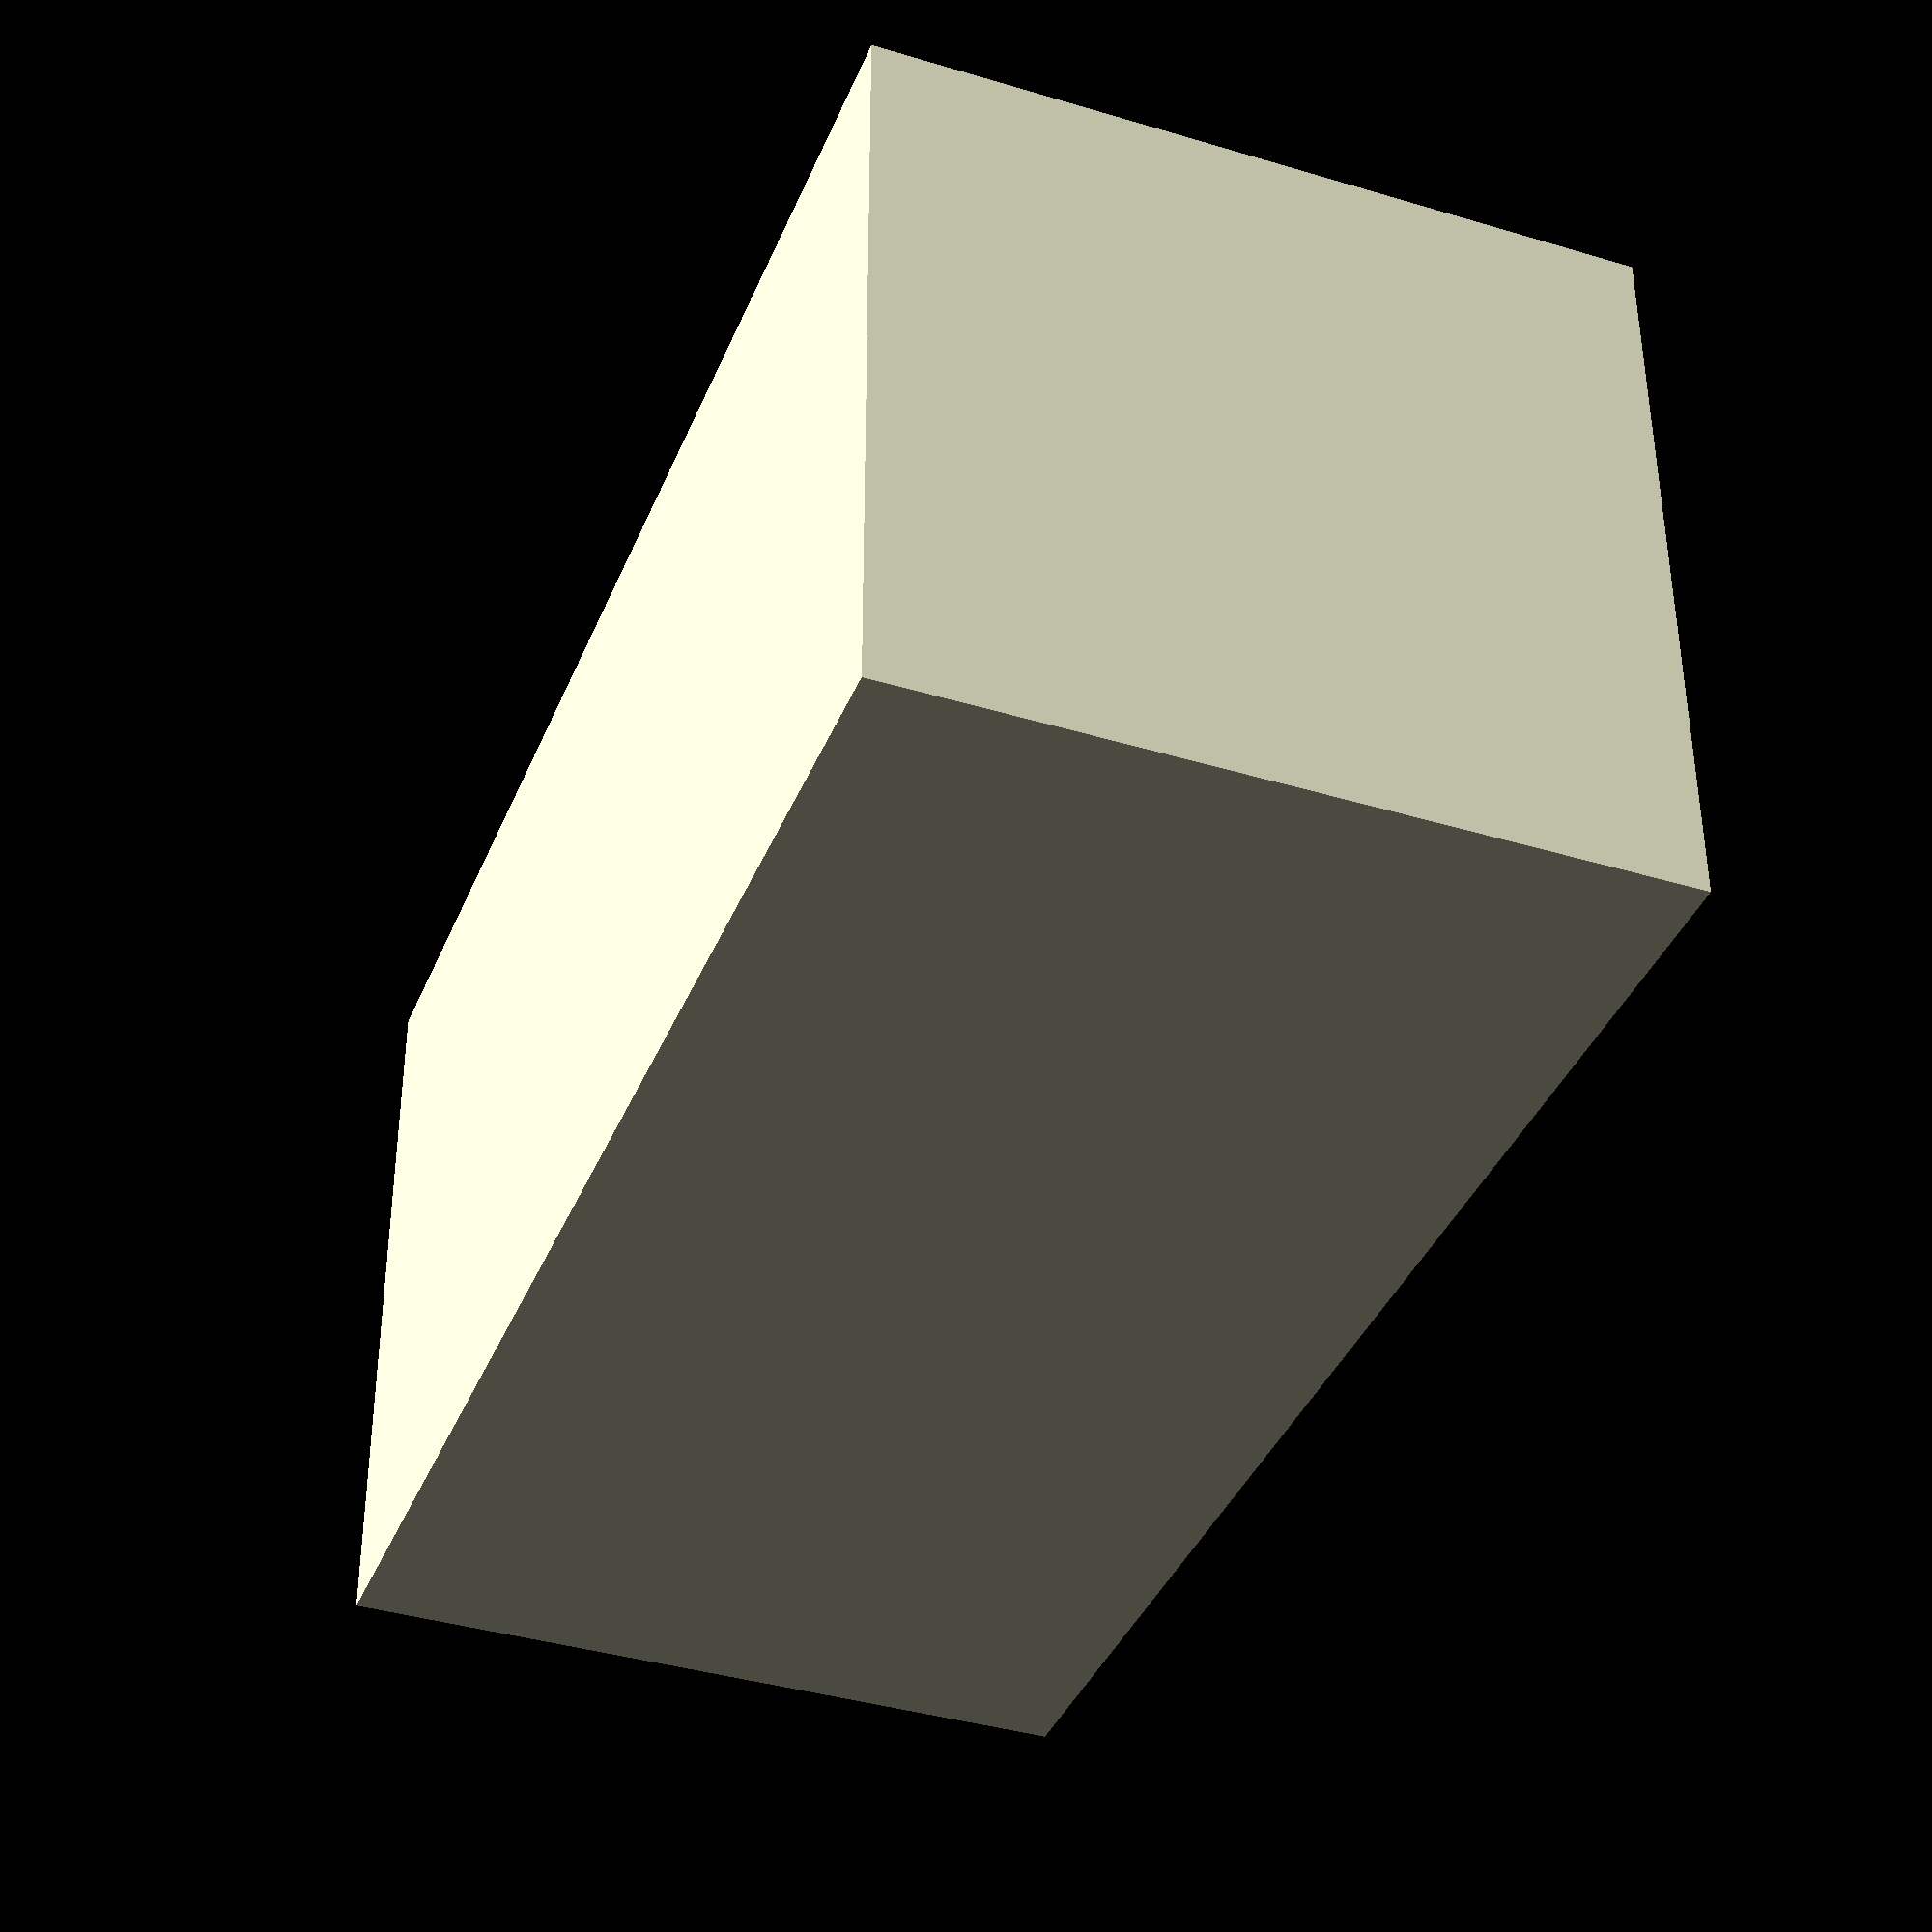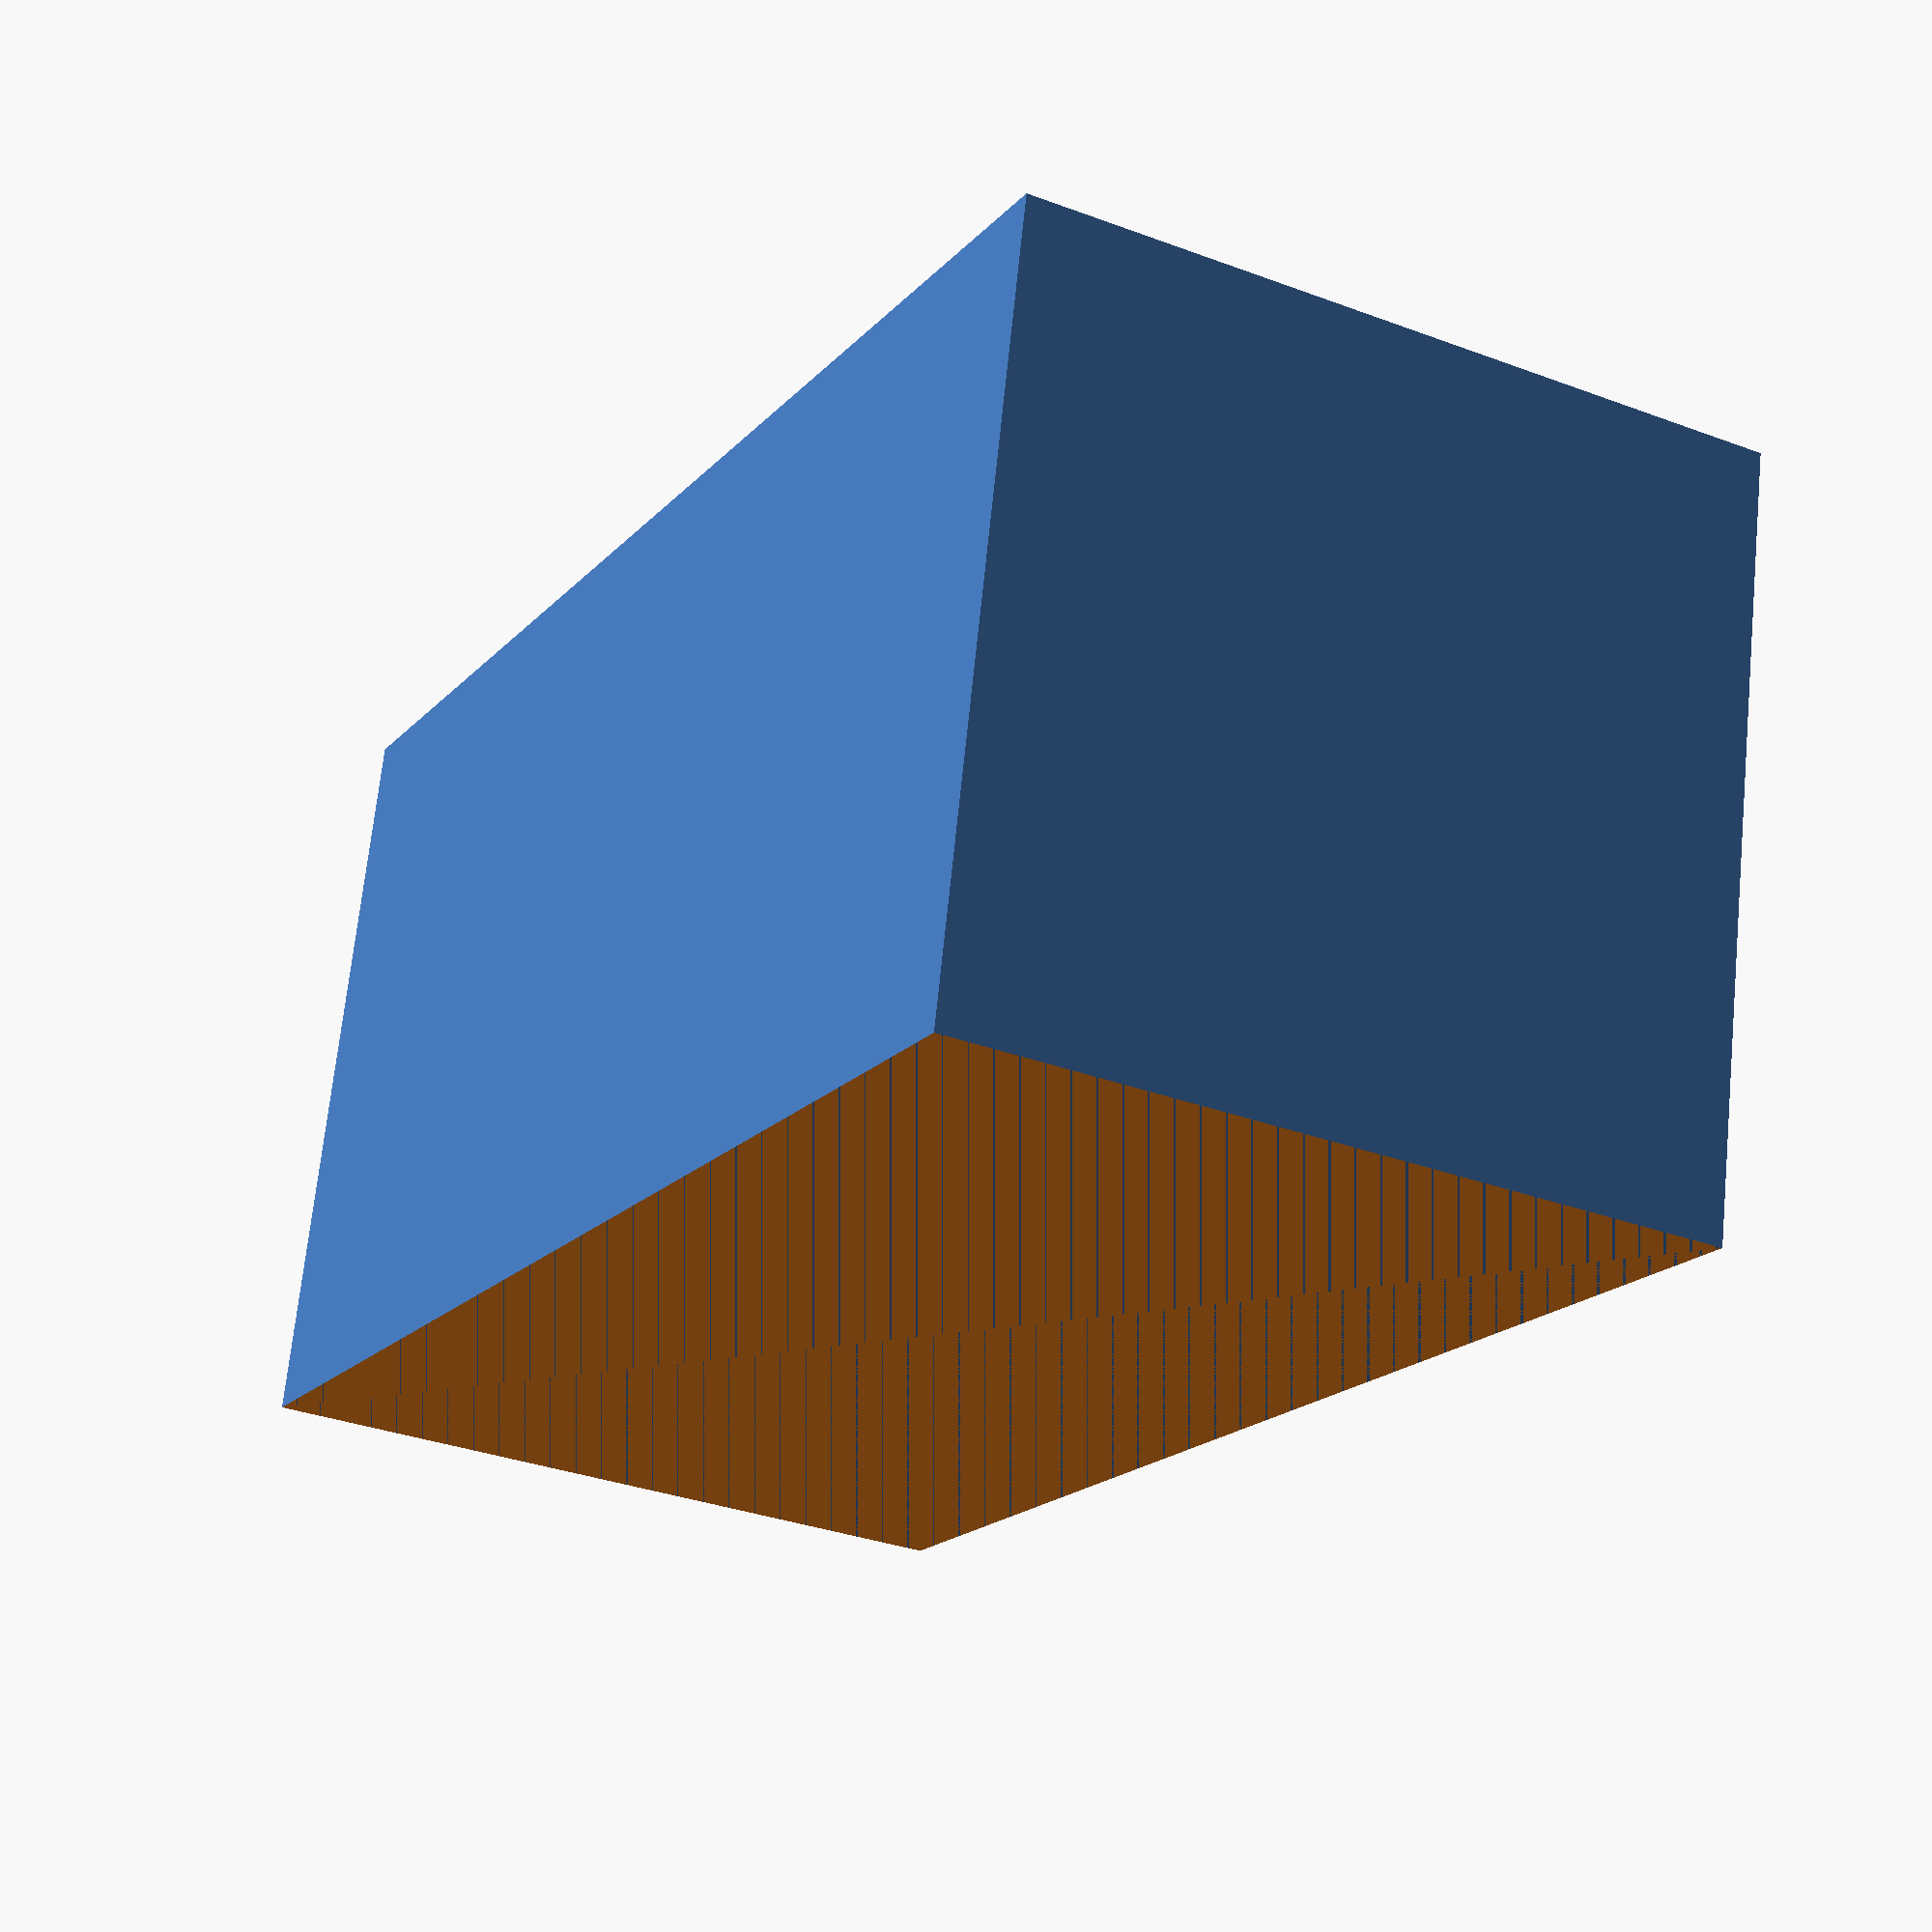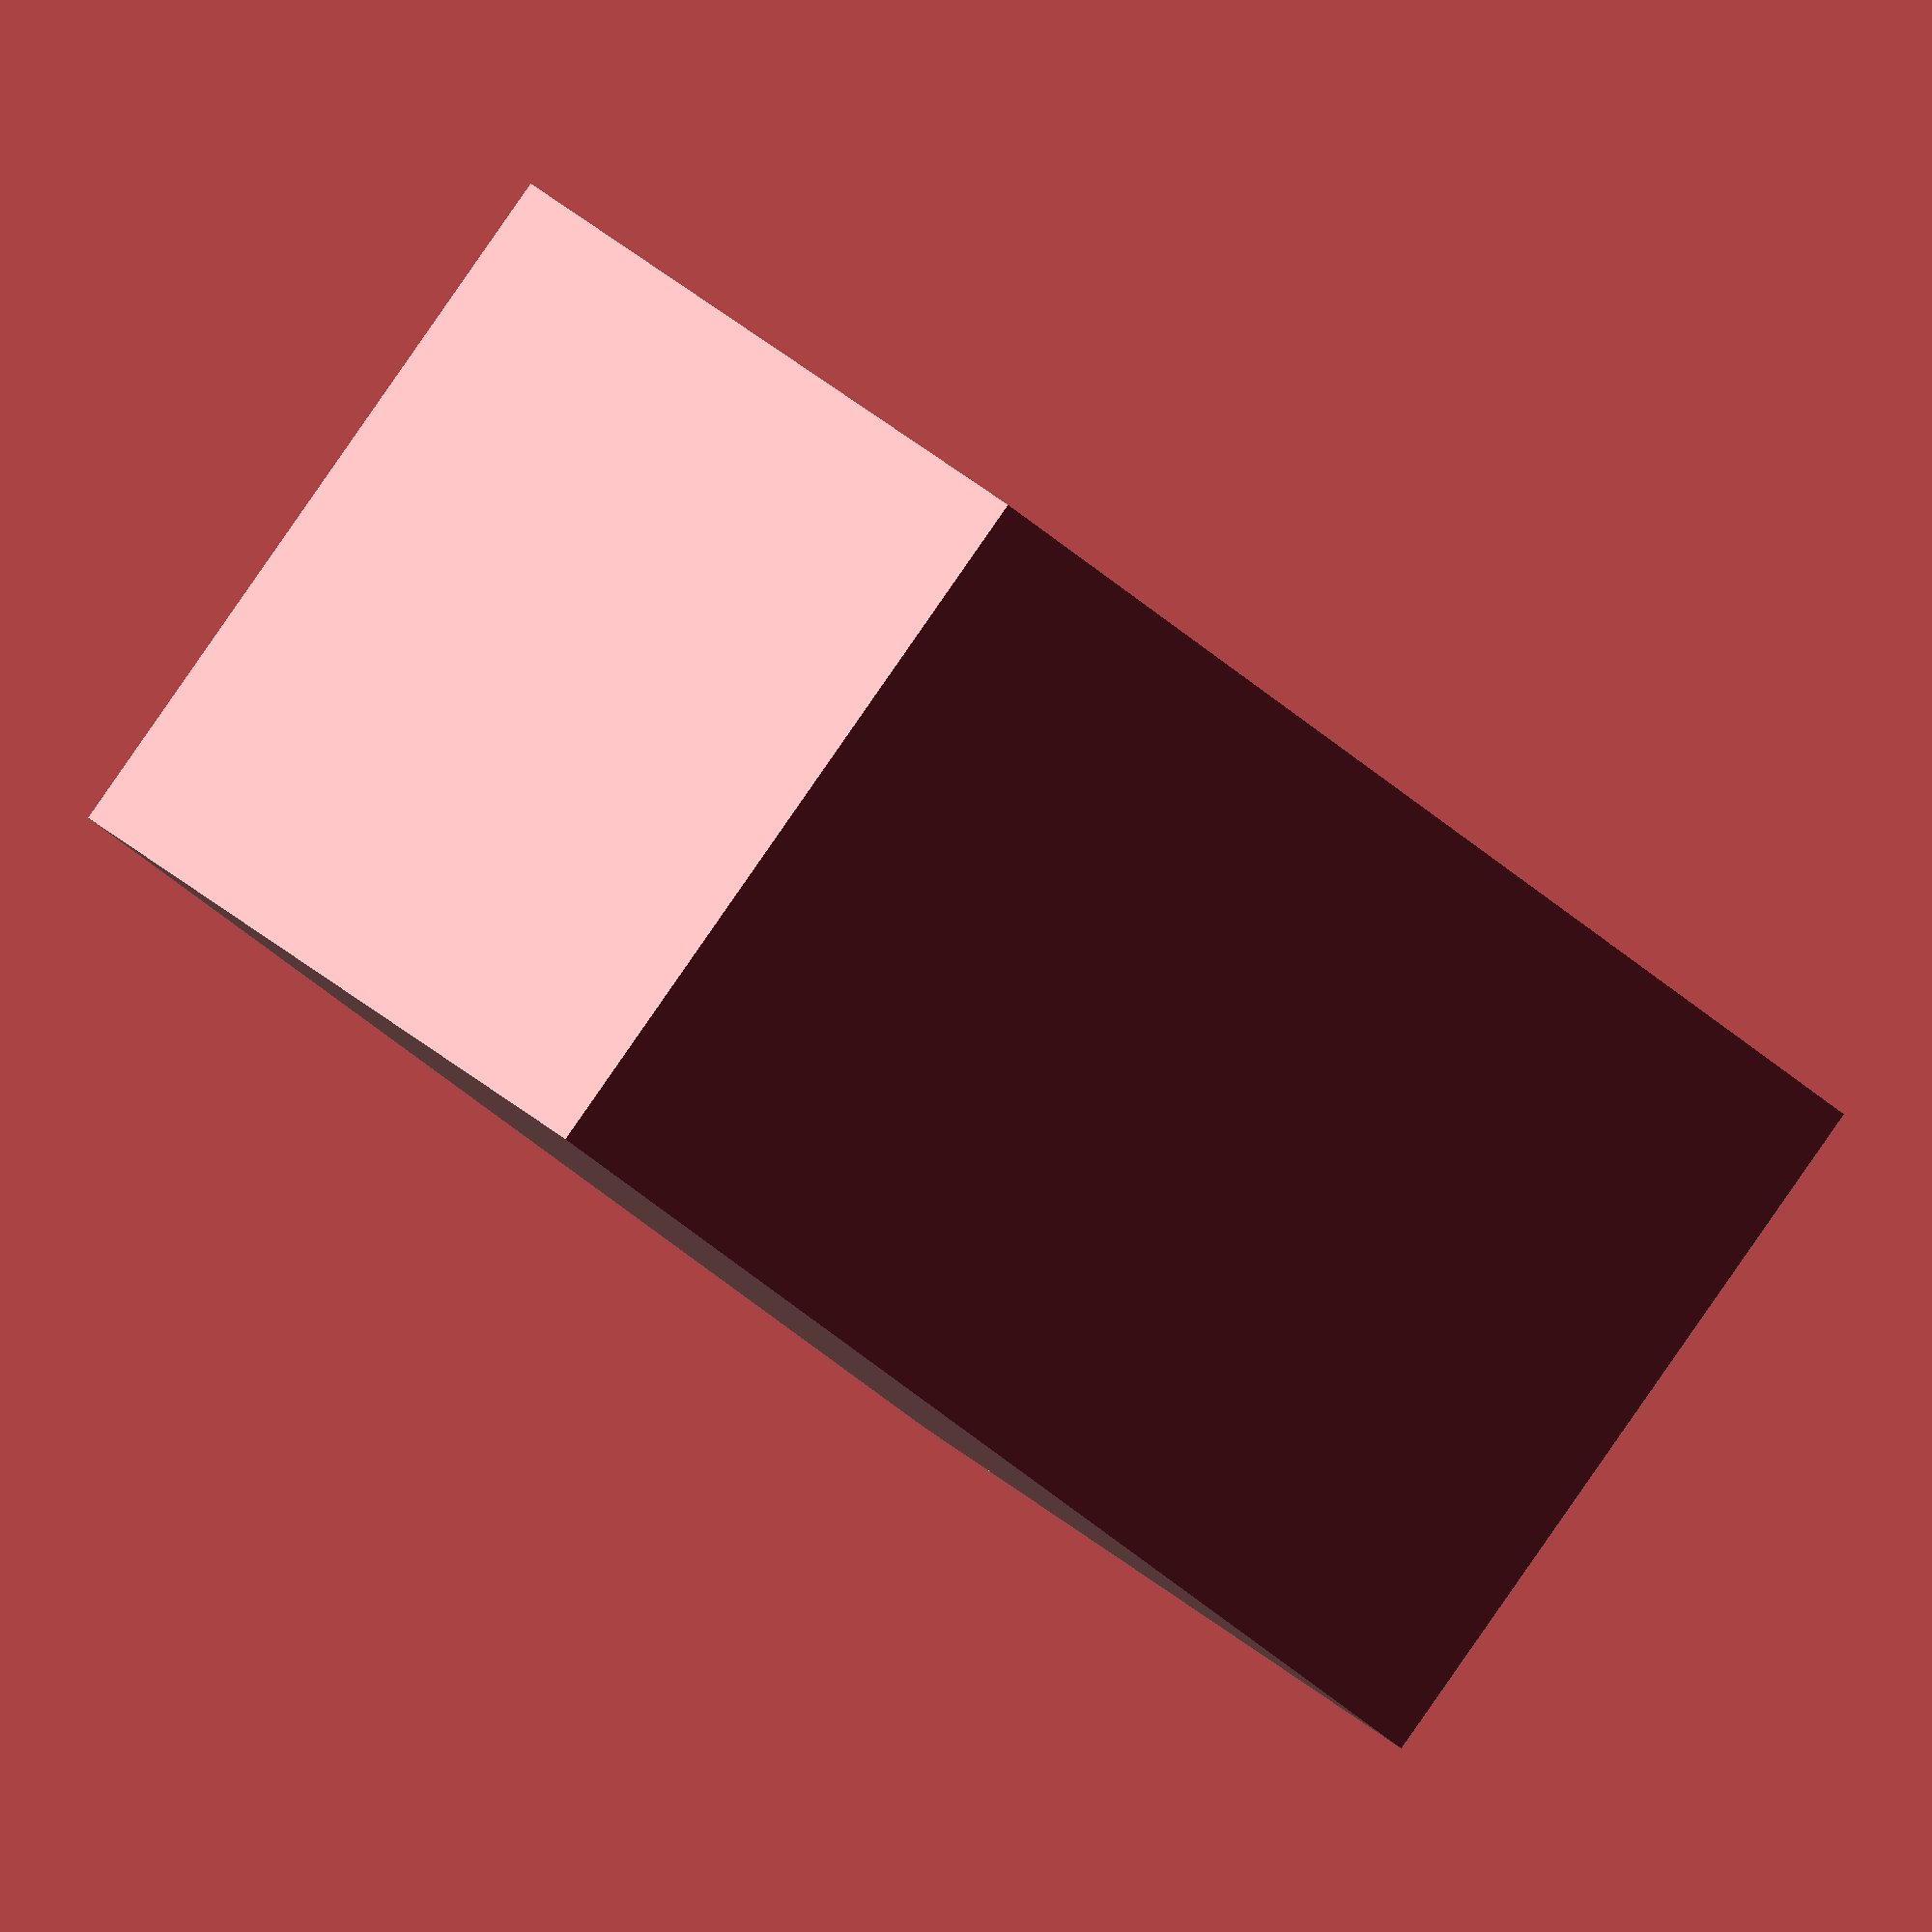
<openscad>

// Dimensions
base_length = 40;
base_width = 20;
base_height = 20;

wedge_length = base_length;
wedge_height = 20;

// Main block
difference() {
    // Base rectangular block
    cube([base_length, base_width, base_height]);

    // Wedge cut
    translate([0, 0, base_height])
        rotate([0, 90, 0])
            linear_extrude(height = base_length)
                polygon(points=[[0,0], [base_width,0], [0,-wedge_height]]);
}


</openscad>
<views>
elev=128.6 azim=110.9 roll=180.1 proj=p view=wireframe
elev=211.8 azim=192.4 roll=118.0 proj=p view=solid
elev=271.3 azim=131.2 roll=214.9 proj=o view=solid
</views>
